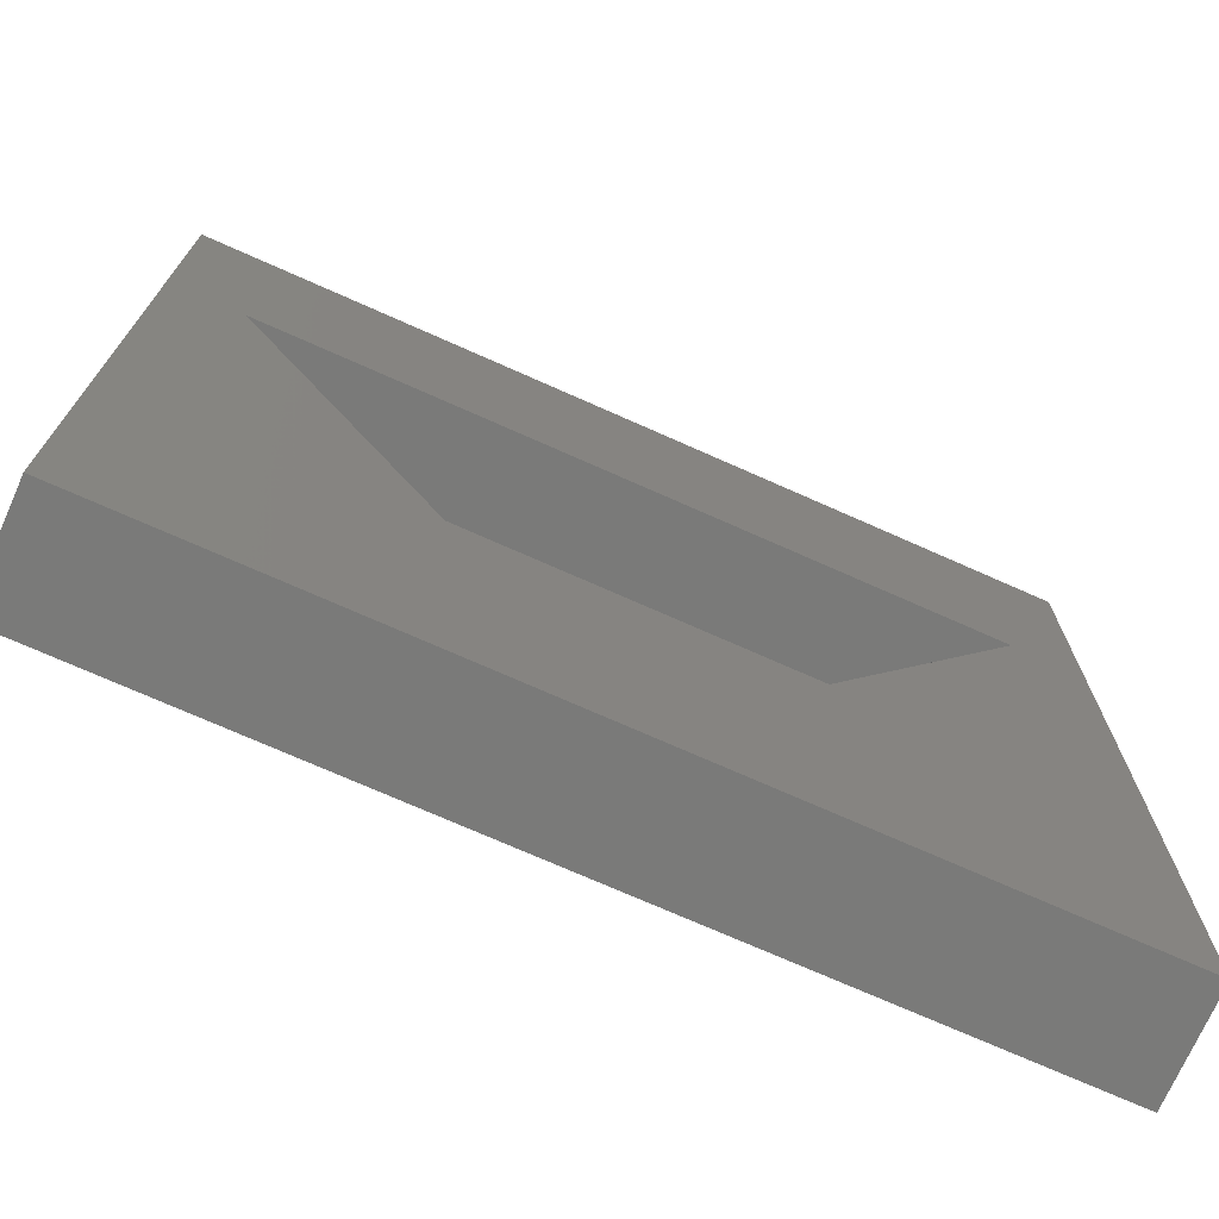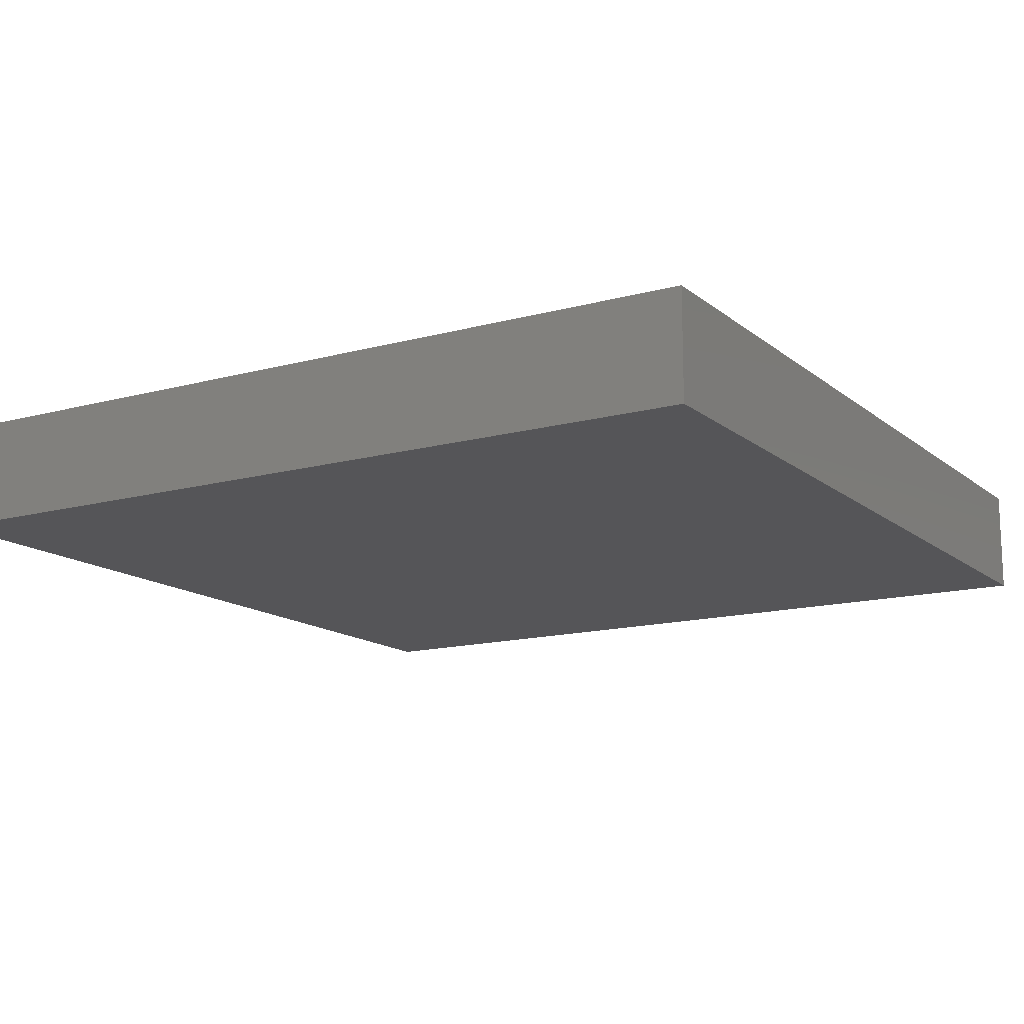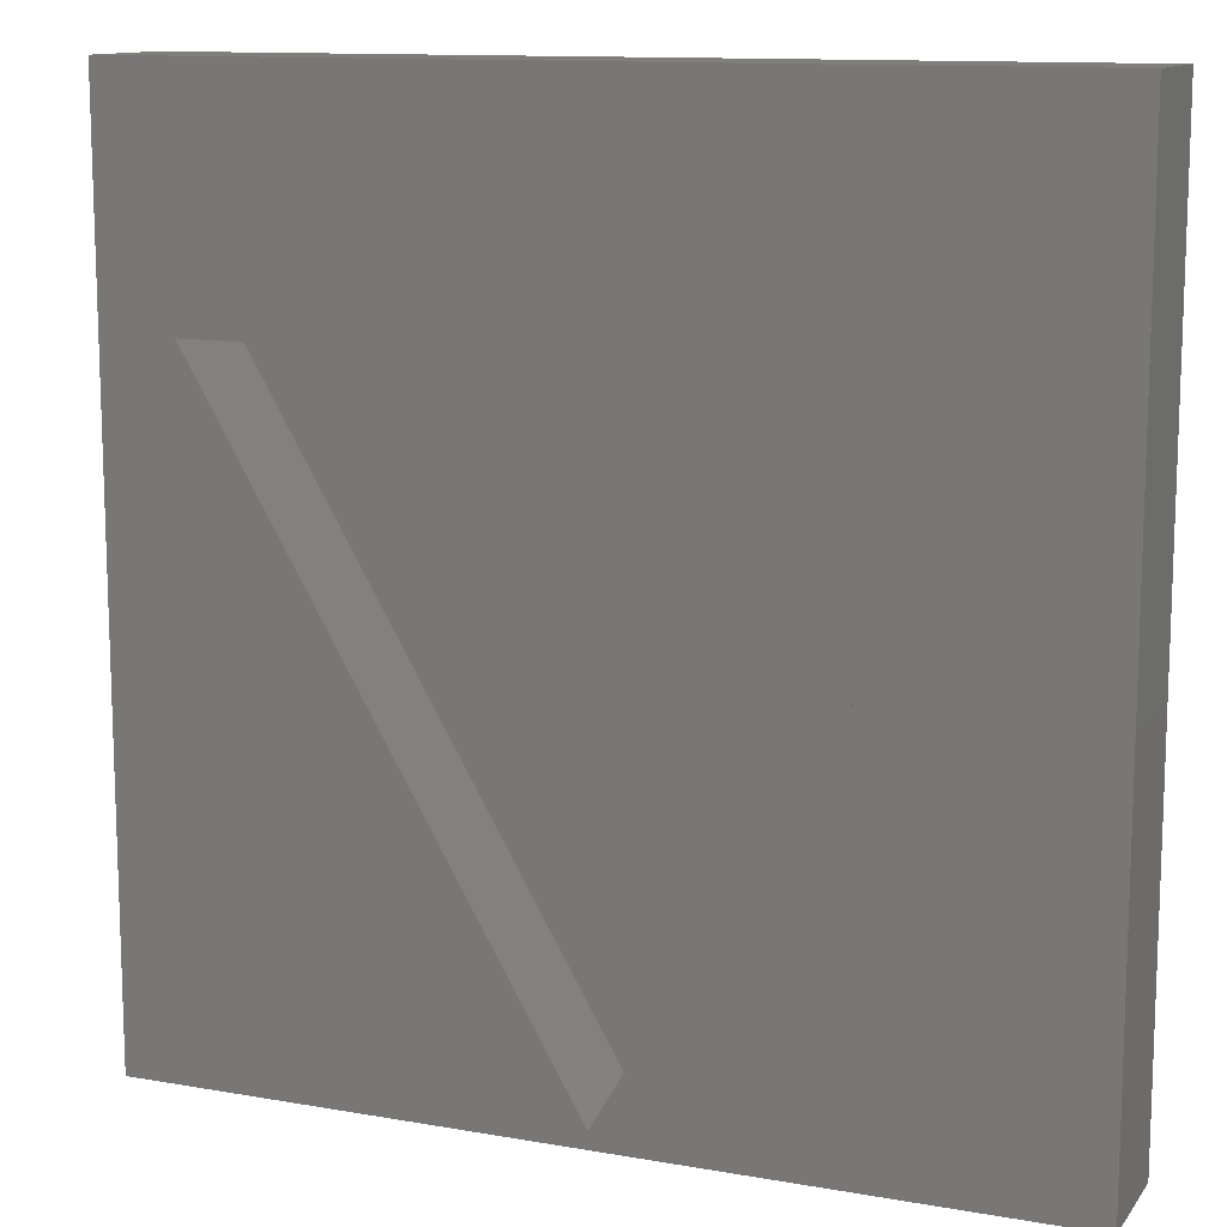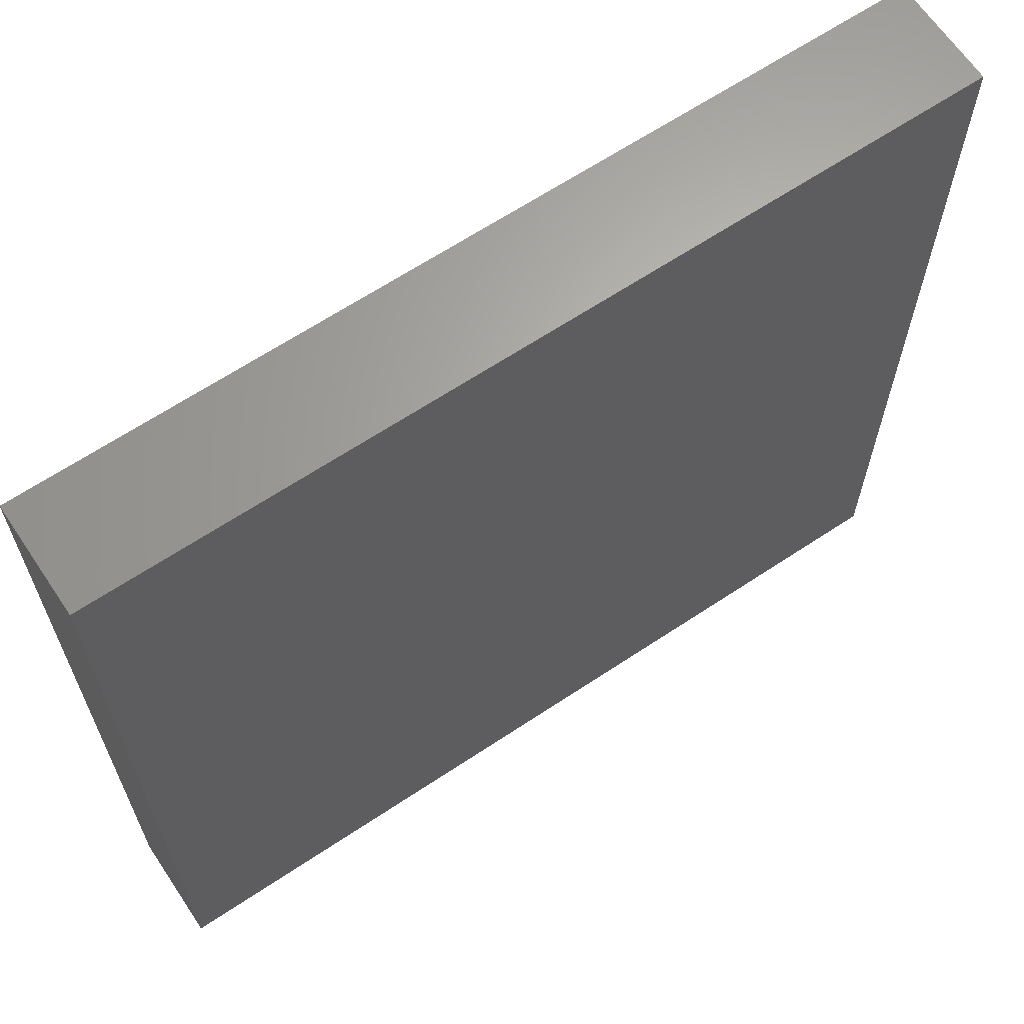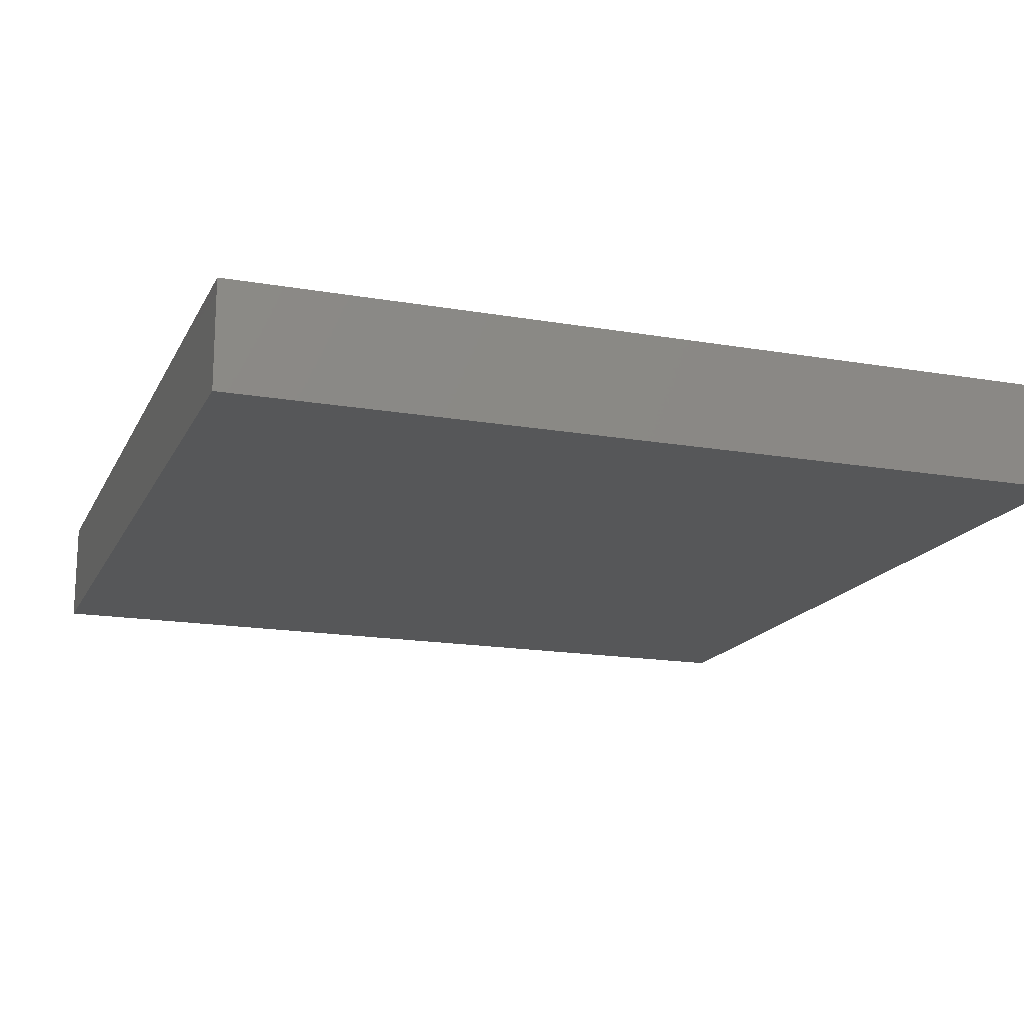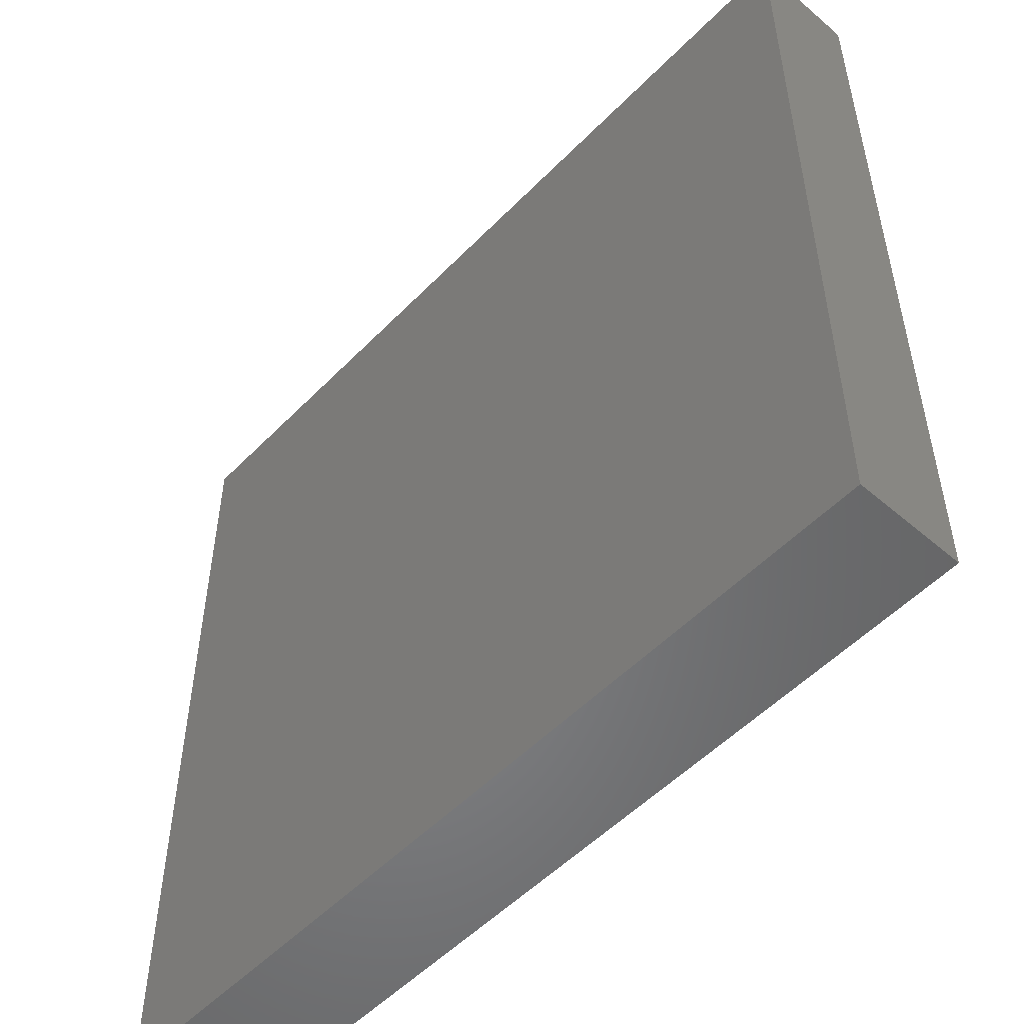
<metadata>
{"format":"stl","ext":"stl","renderer":"f3d","projection":"perspective","resolution":1024,"background":"white","views":[{"elev":-72.8,"azim":-24.0,"up":"+Y"},{"elev":-14.2,"azim":121.0,"up":"+Z"},{"elev":12.2,"azim":22.5,"up":"+Y"},{"elev":65.1,"azim":146.2,"up":"+Y"},{"elev":-16.7,"azim":160.6,"up":"+Z"},{"elev":-52.7,"azim":-132.6,"up":"+Y"}]}
</metadata>
<code>
# stl→obj: 14 verts, 24 faces
v 80 0 10
v 80 80 0
v 80 80 10
v 80 0 0
v 73.34 59.25 10
v 6.658 59.25 10
v 0 80 10
v 40 1.5 10
v 0 0 10
v 40 1.5 1
v 73.34 59.25 1
v 6.658 59.25 1
v 0 0 0
v 0 80 0
f 1 2 3
f 2 1 4
f 3 5 1
f 3 6 5
f 6 3 7
f 8 1 5
f 8 9 1
f 6 9 8
f 9 6 7
f 10 11 12
f 13 7 14
f 7 13 9
f 2 7 3
f 7 2 14
f 13 1 9
f 1 13 4
f 12 5 6
f 5 12 11
f 8 12 6
f 12 8 10
f 10 5 11
f 5 10 8
f 13 2 4
f 2 13 14

</code>
